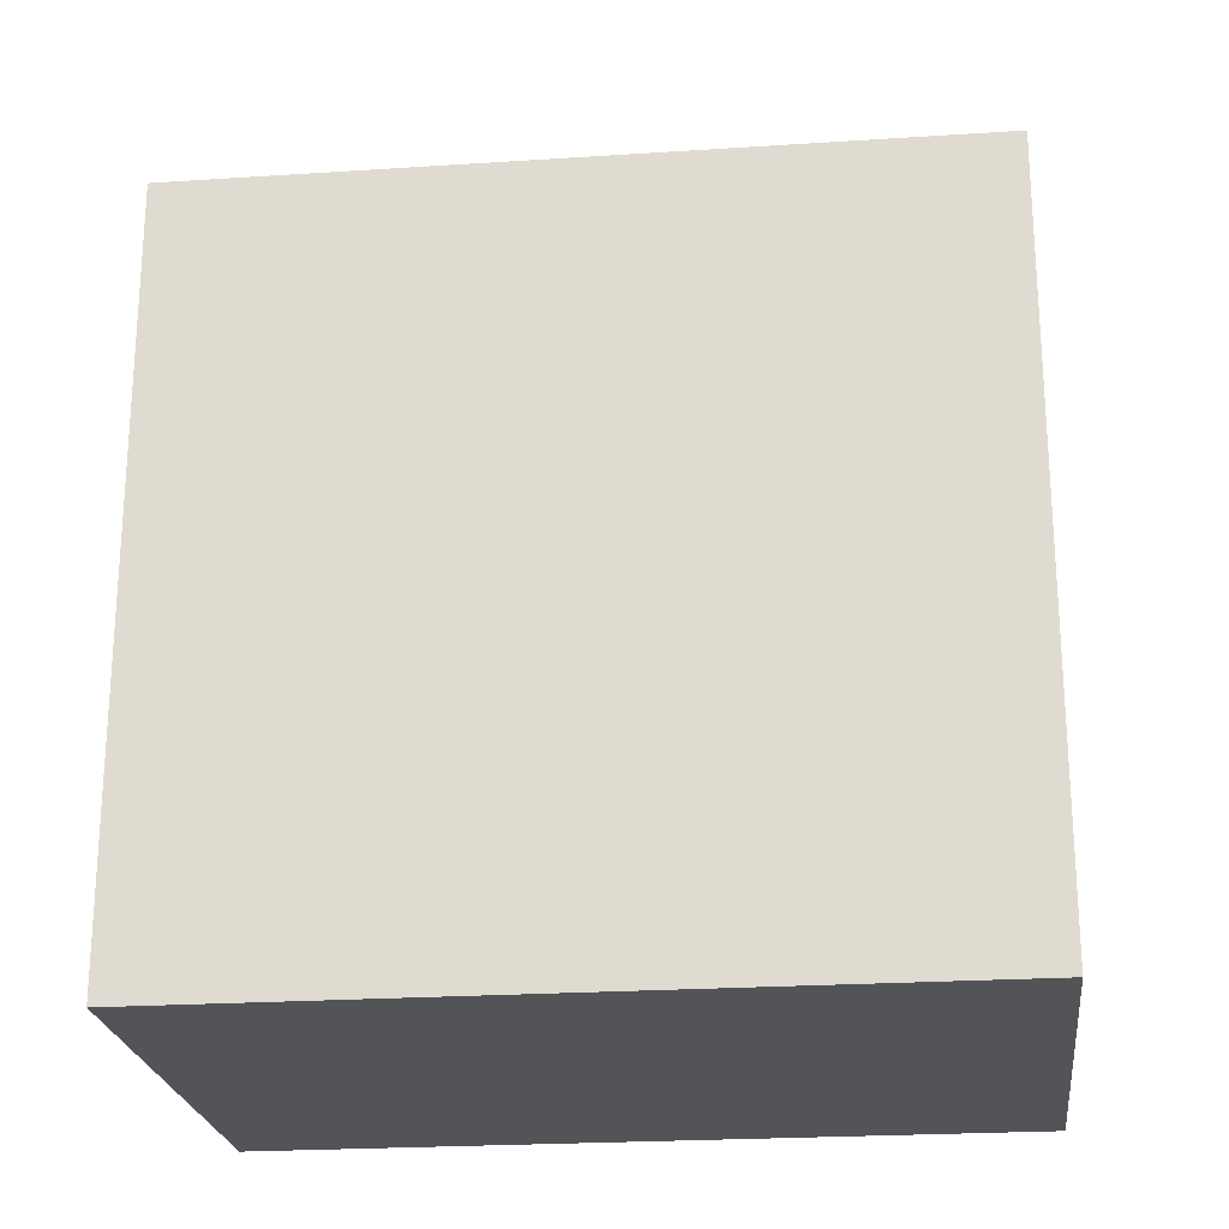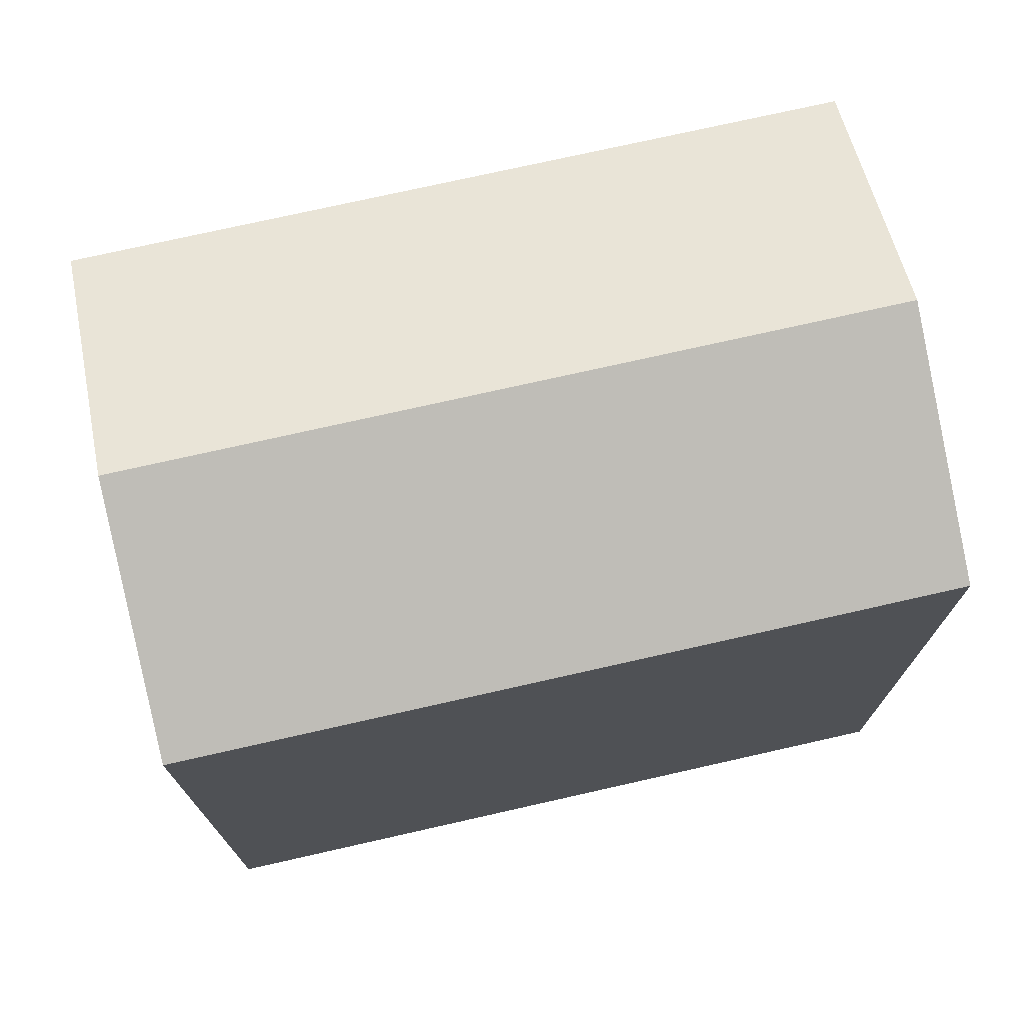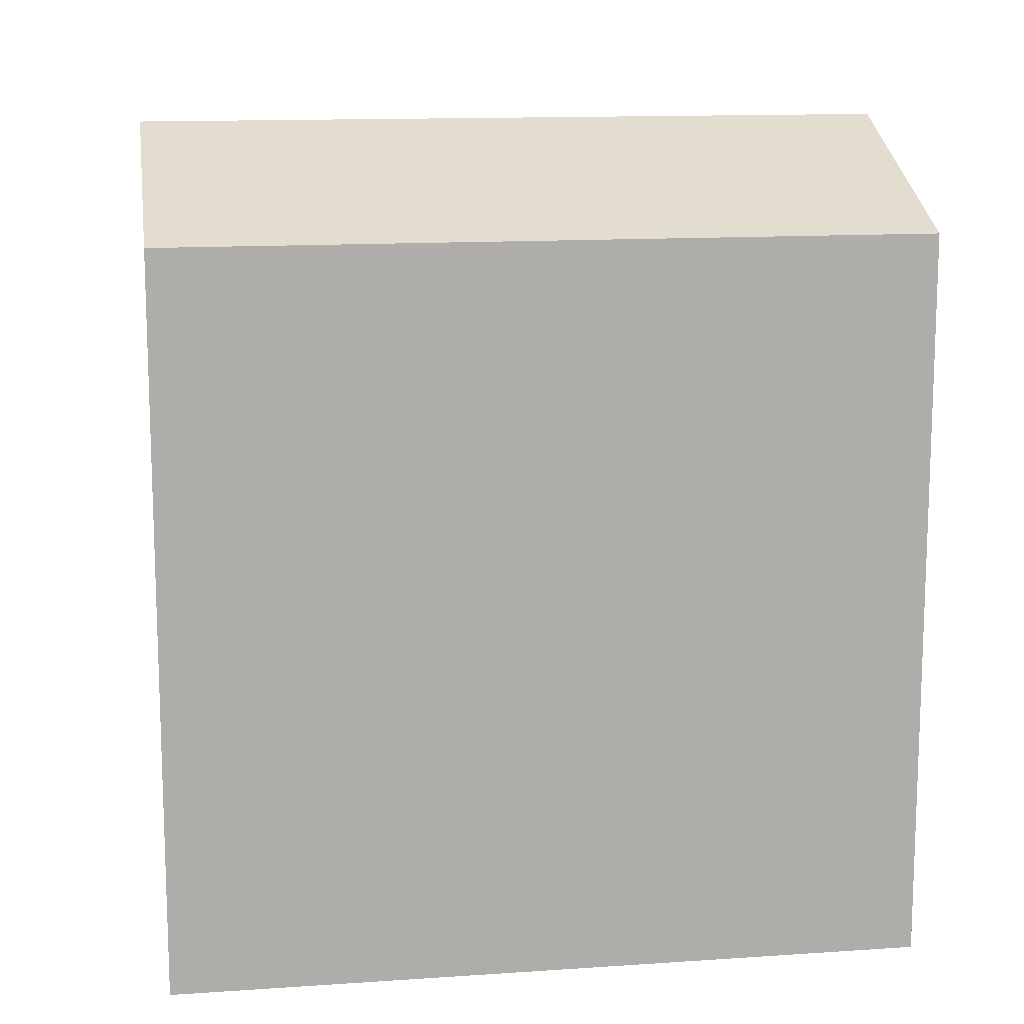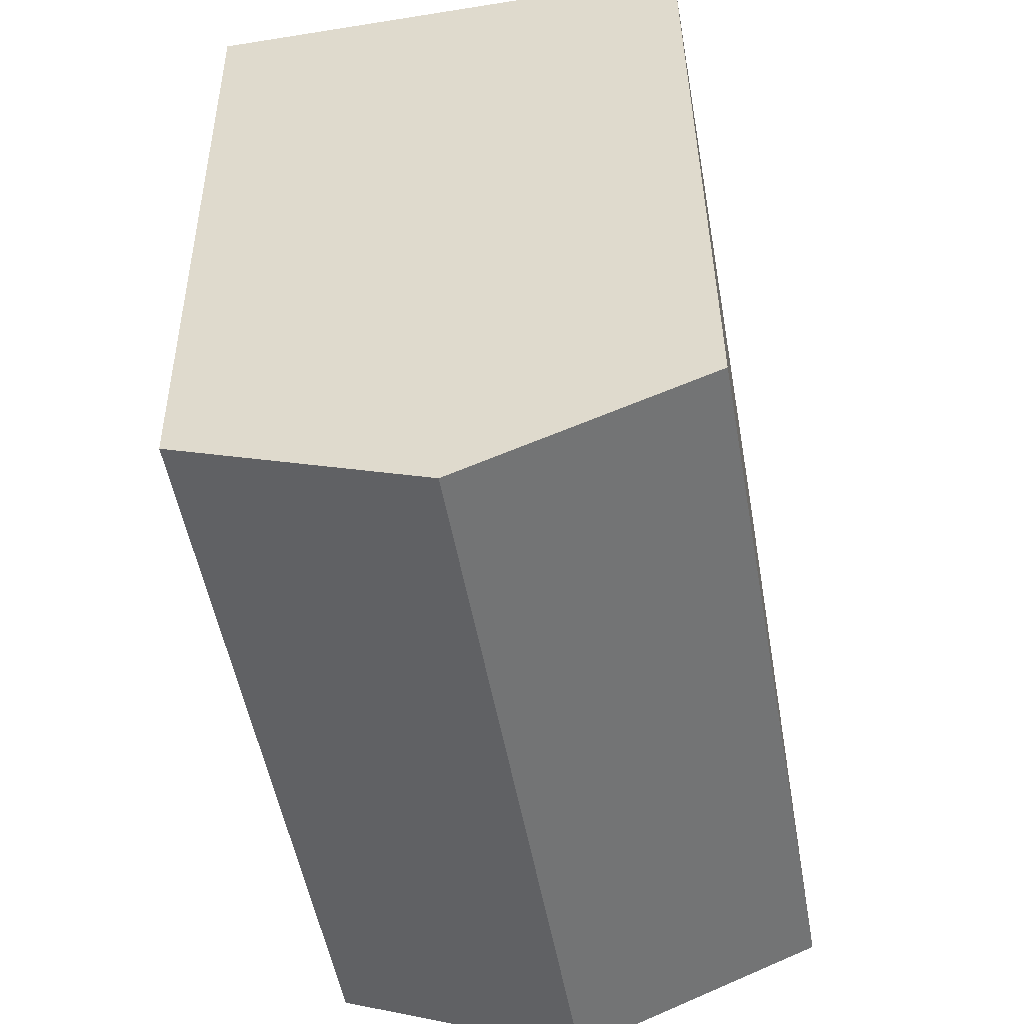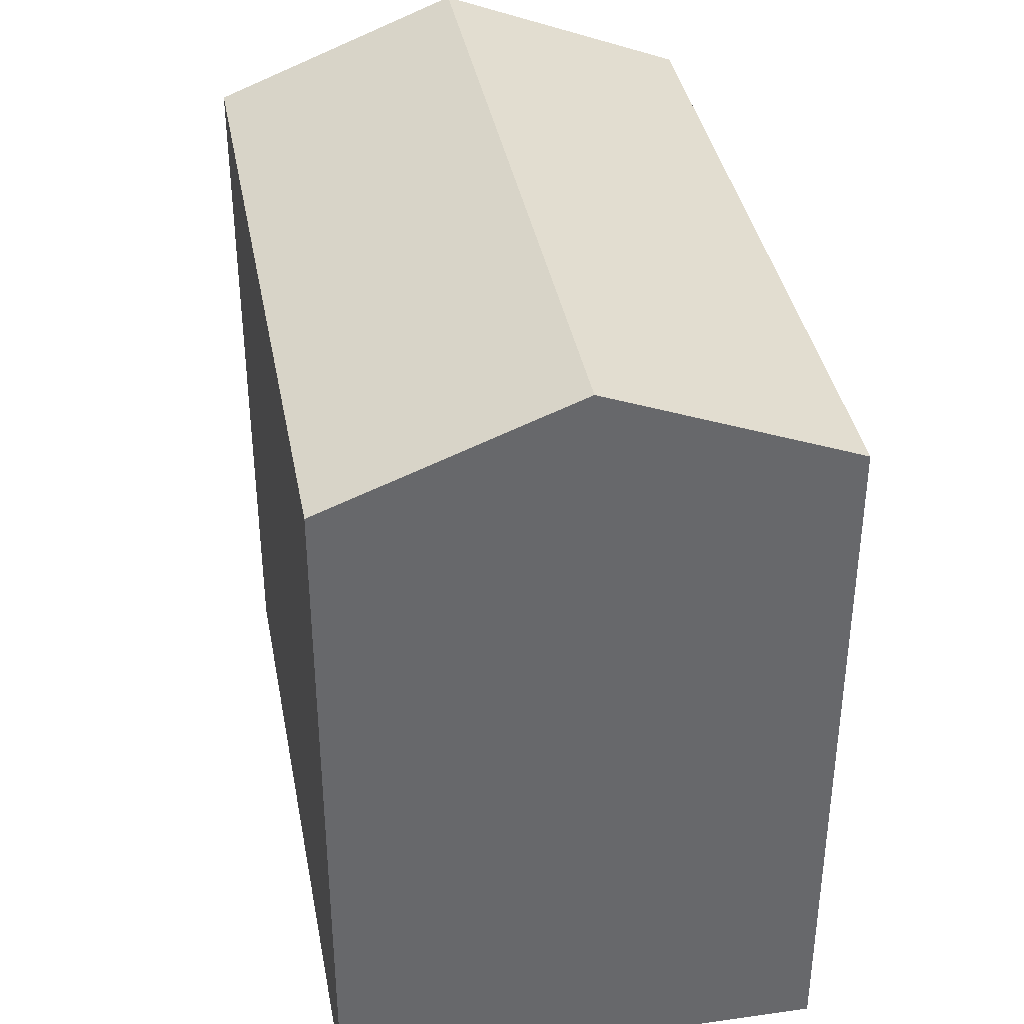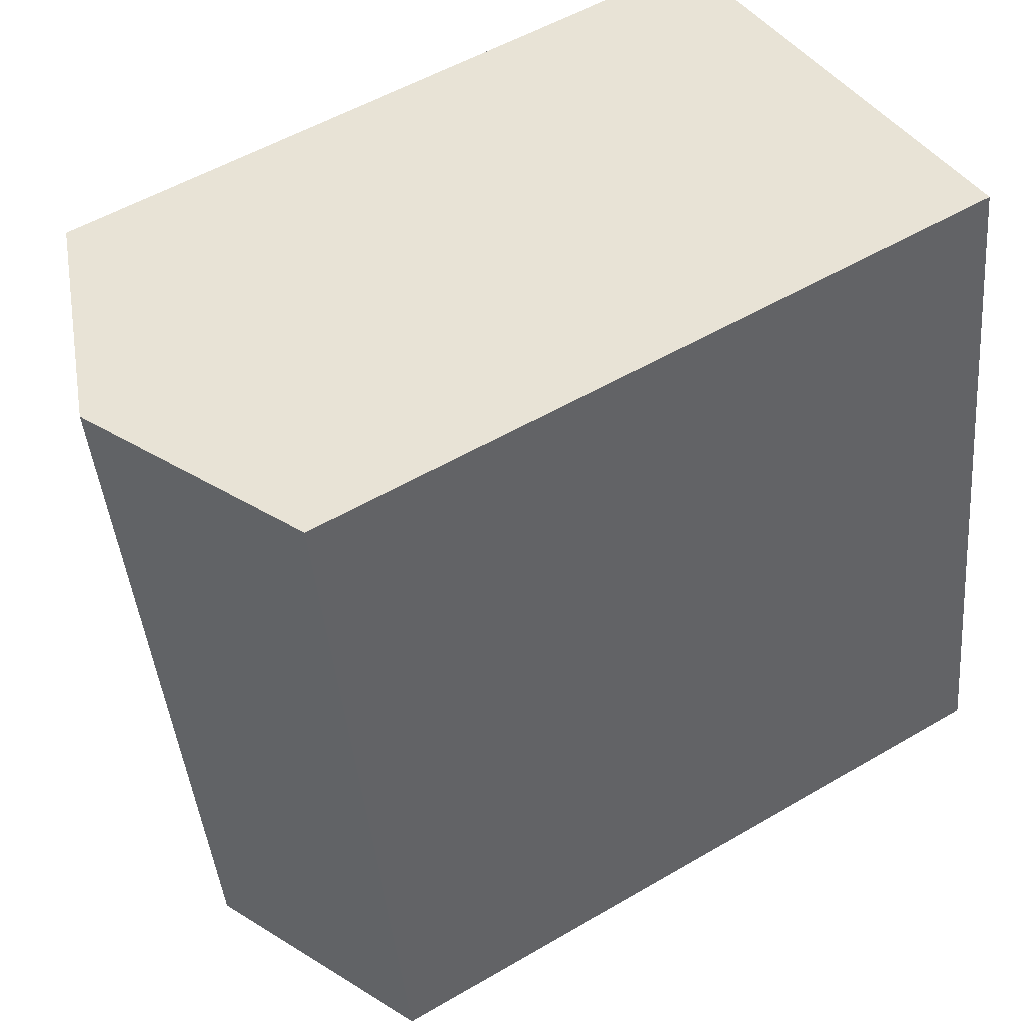
<metadata>
{"format":"obj","ext":"obj","renderer":"f3d","projection":"perspective","resolution":1024,"background":"white","views":[{"elev":-23.2,"azim":-73.7,"up":"+Y"},{"elev":74.3,"azim":87.2,"up":"+Y"},{"elev":13.1,"azim":-89.0,"up":"+Y"},{"elev":38.9,"azim":179.4,"up":"+Z"},{"elev":38.1,"azim":179.4,"up":"+Y"},{"elev":54.1,"azim":-121.8,"up":"+Z"}]}
</metadata>
<code>
v  6.563 22.21 -1.113
v  3.486 19.6 19.87
v  10.05 22.21 18.76
v  0.0004186 19.6 -0.0006203
v  13.13 19.6 -2.226
v  16.61 19.6 17.64
v  3.486 -1.217e-15 19.87
v  16.61 -1.08e-15 17.64
v  0 0 0
v  13.13 1.362e-16 -2.225
g defaultobject
f 1 2 3
f 2 1 4
f 5 3 6
f 3 5 1
f 6 7 8
f 7 6 2
f 2 6 3
f 2 9 7
f 9 2 4
f 4 10 9
f 10 4 5
f 5 4 1
f 10 6 8
f 6 10 5
f 7 10 8
f 10 7 9

</code>
